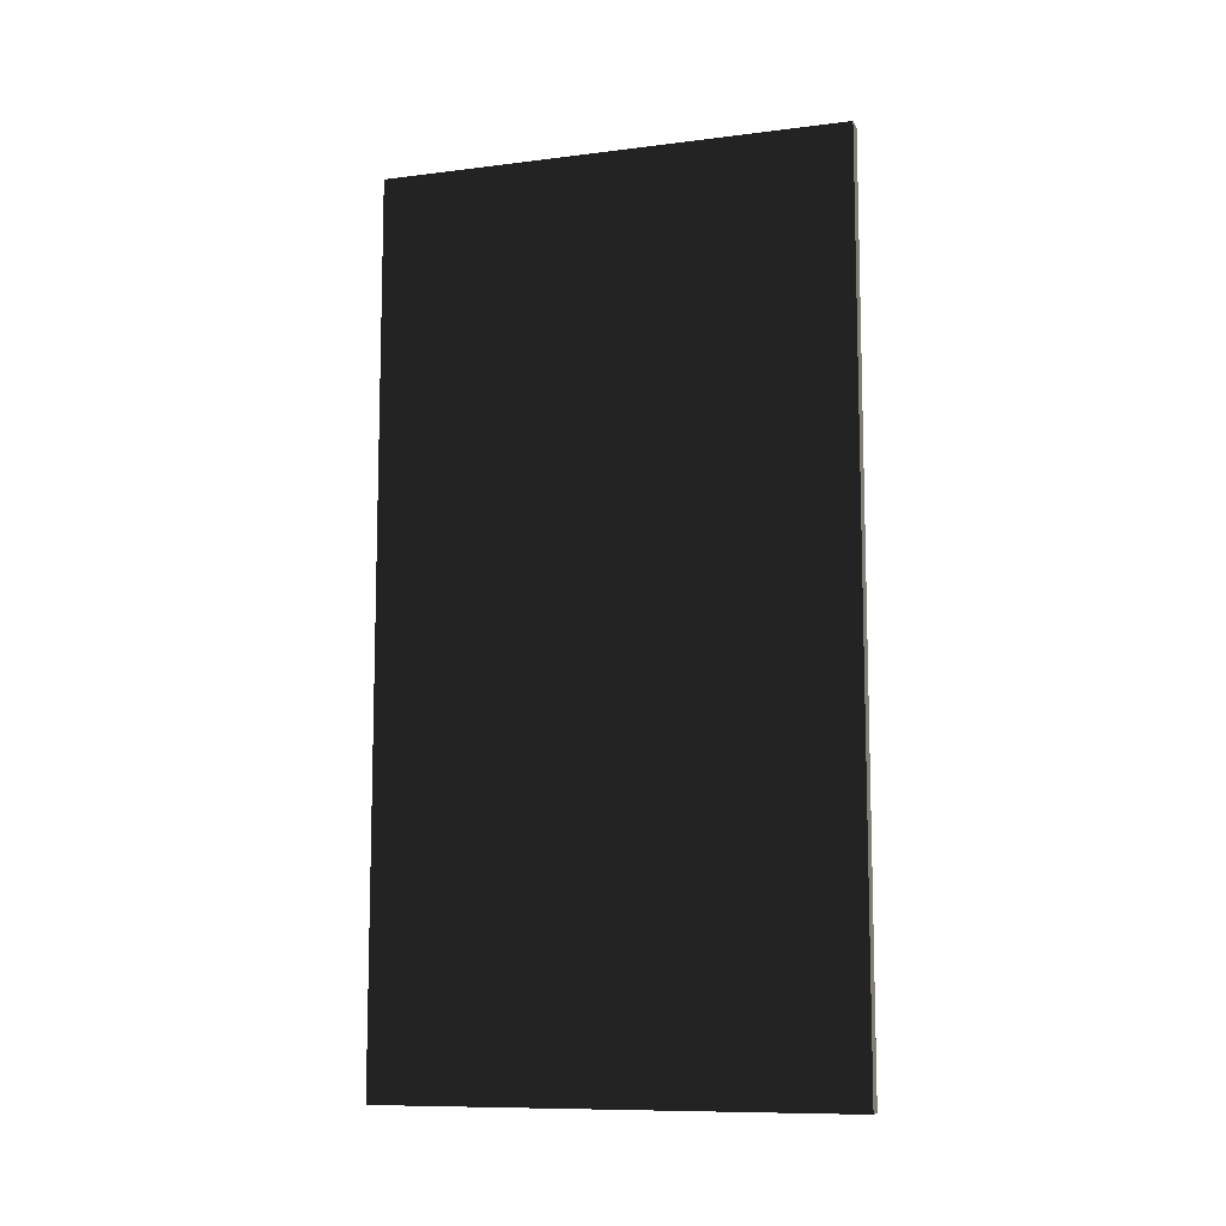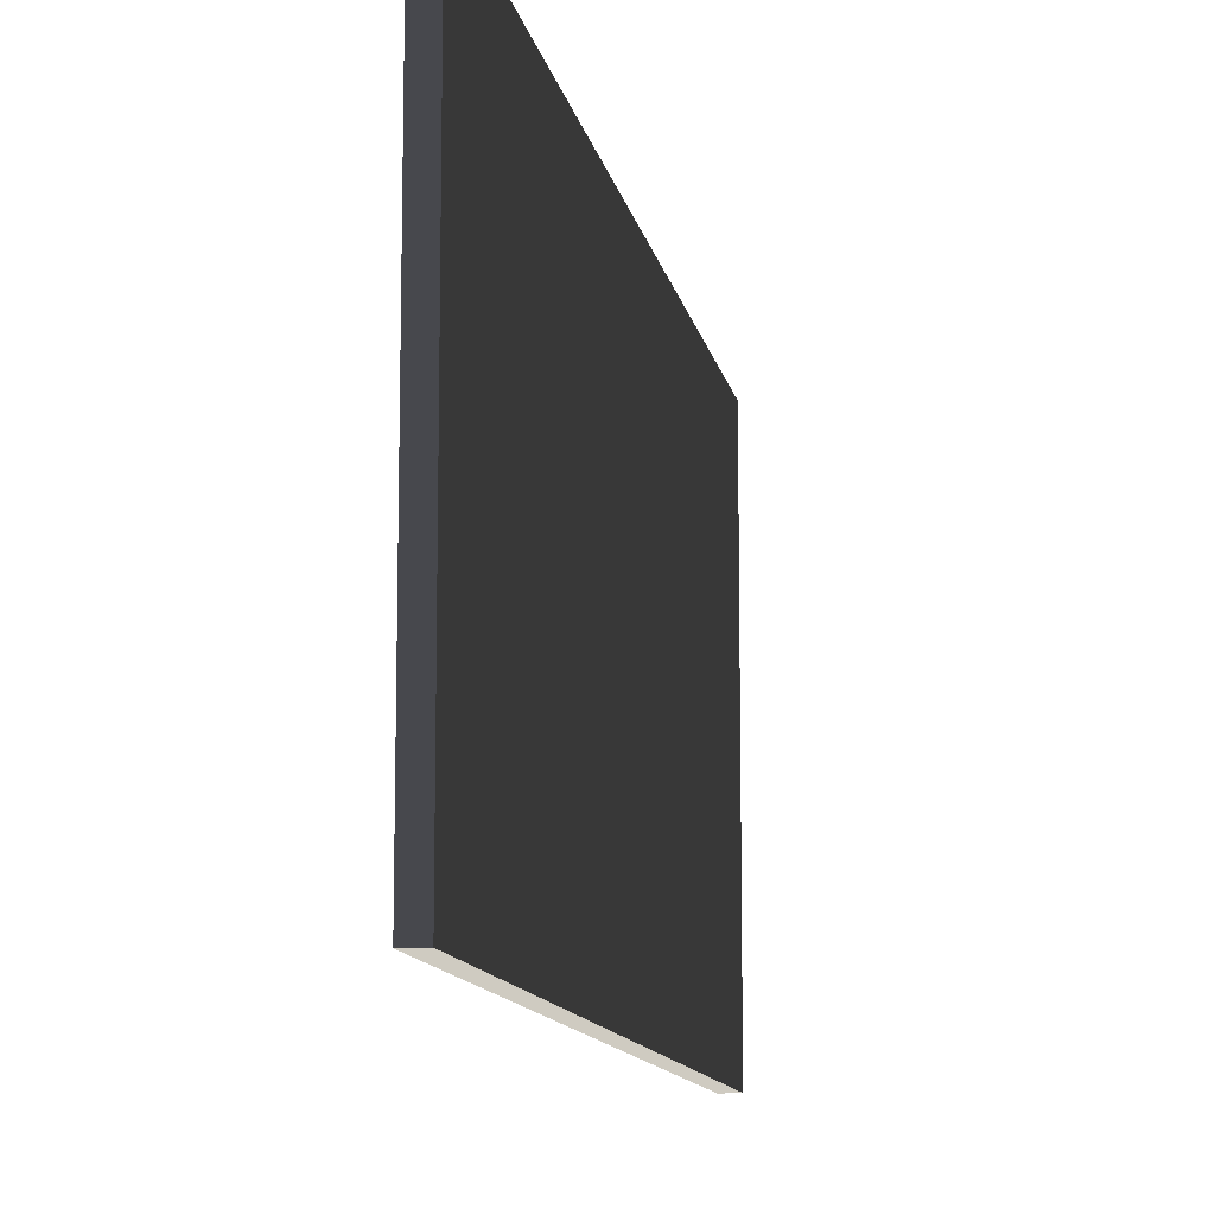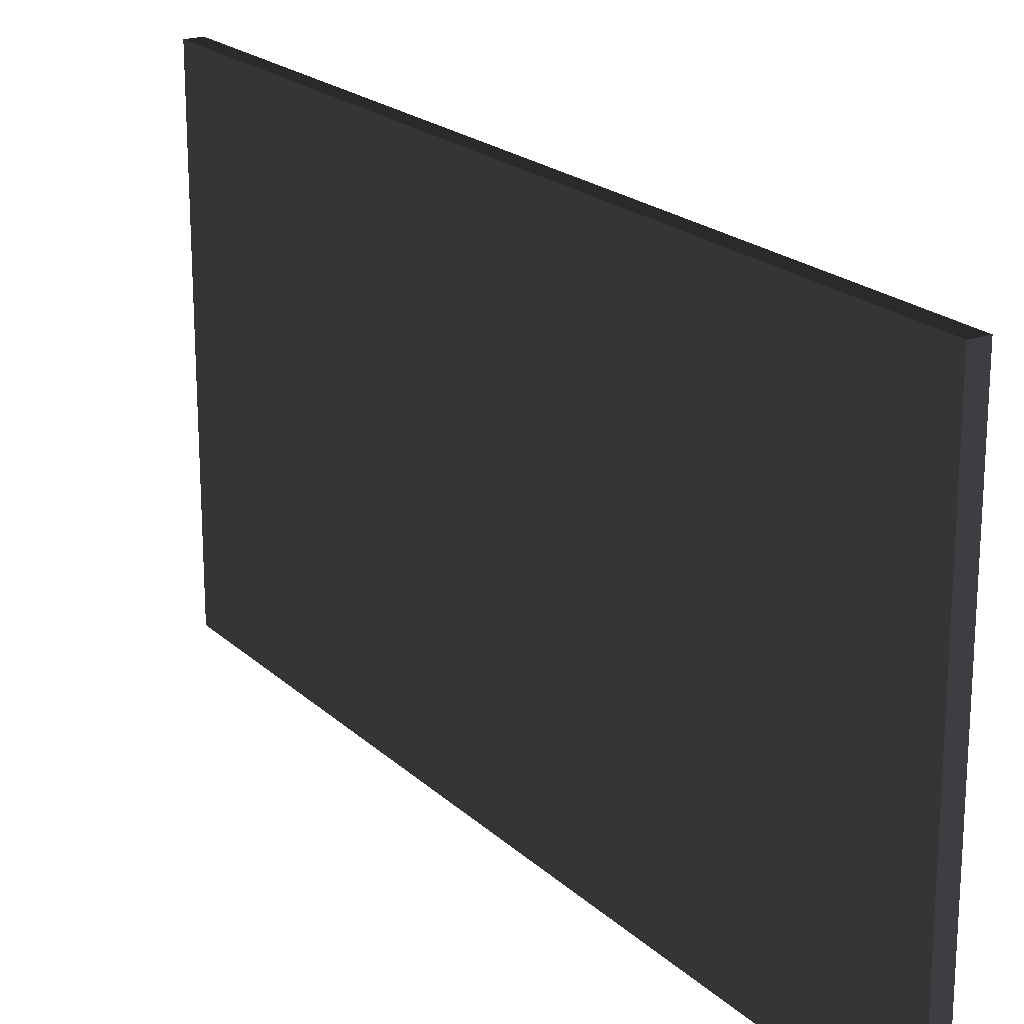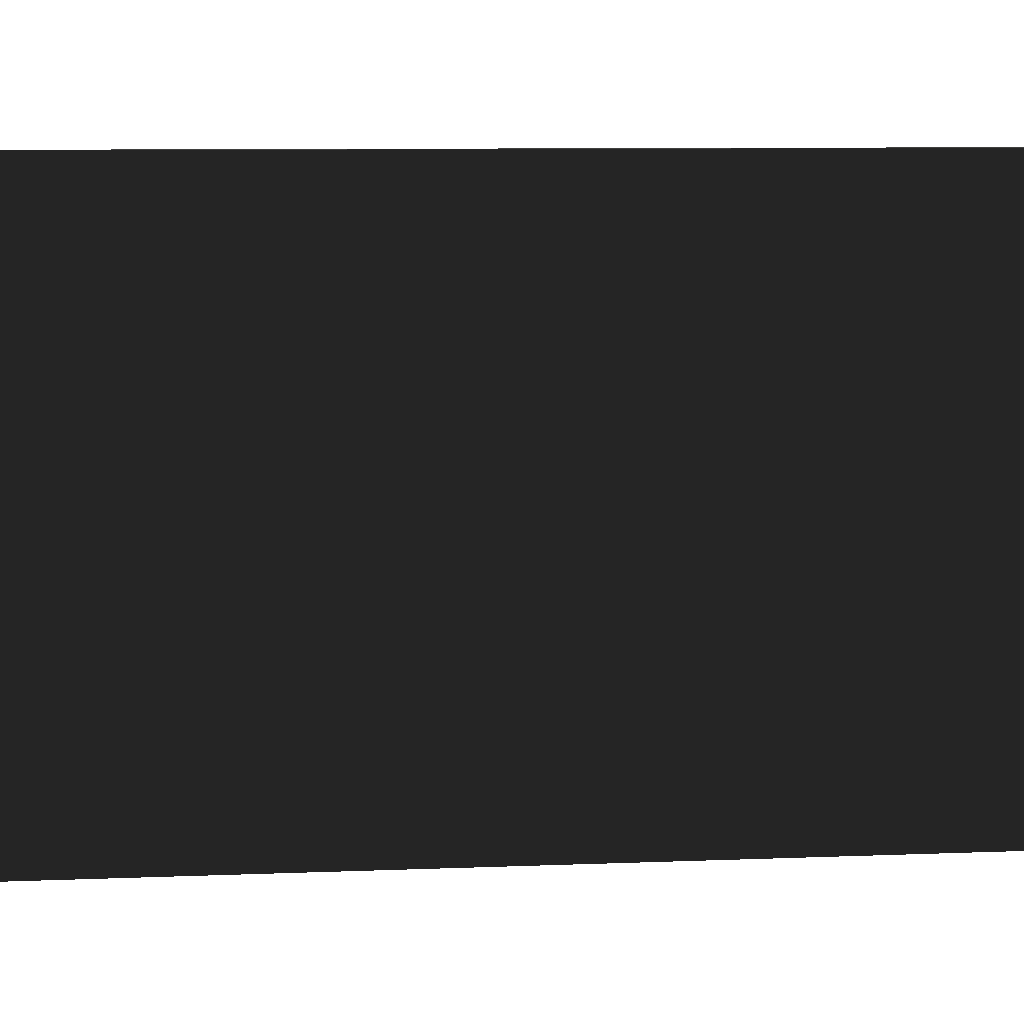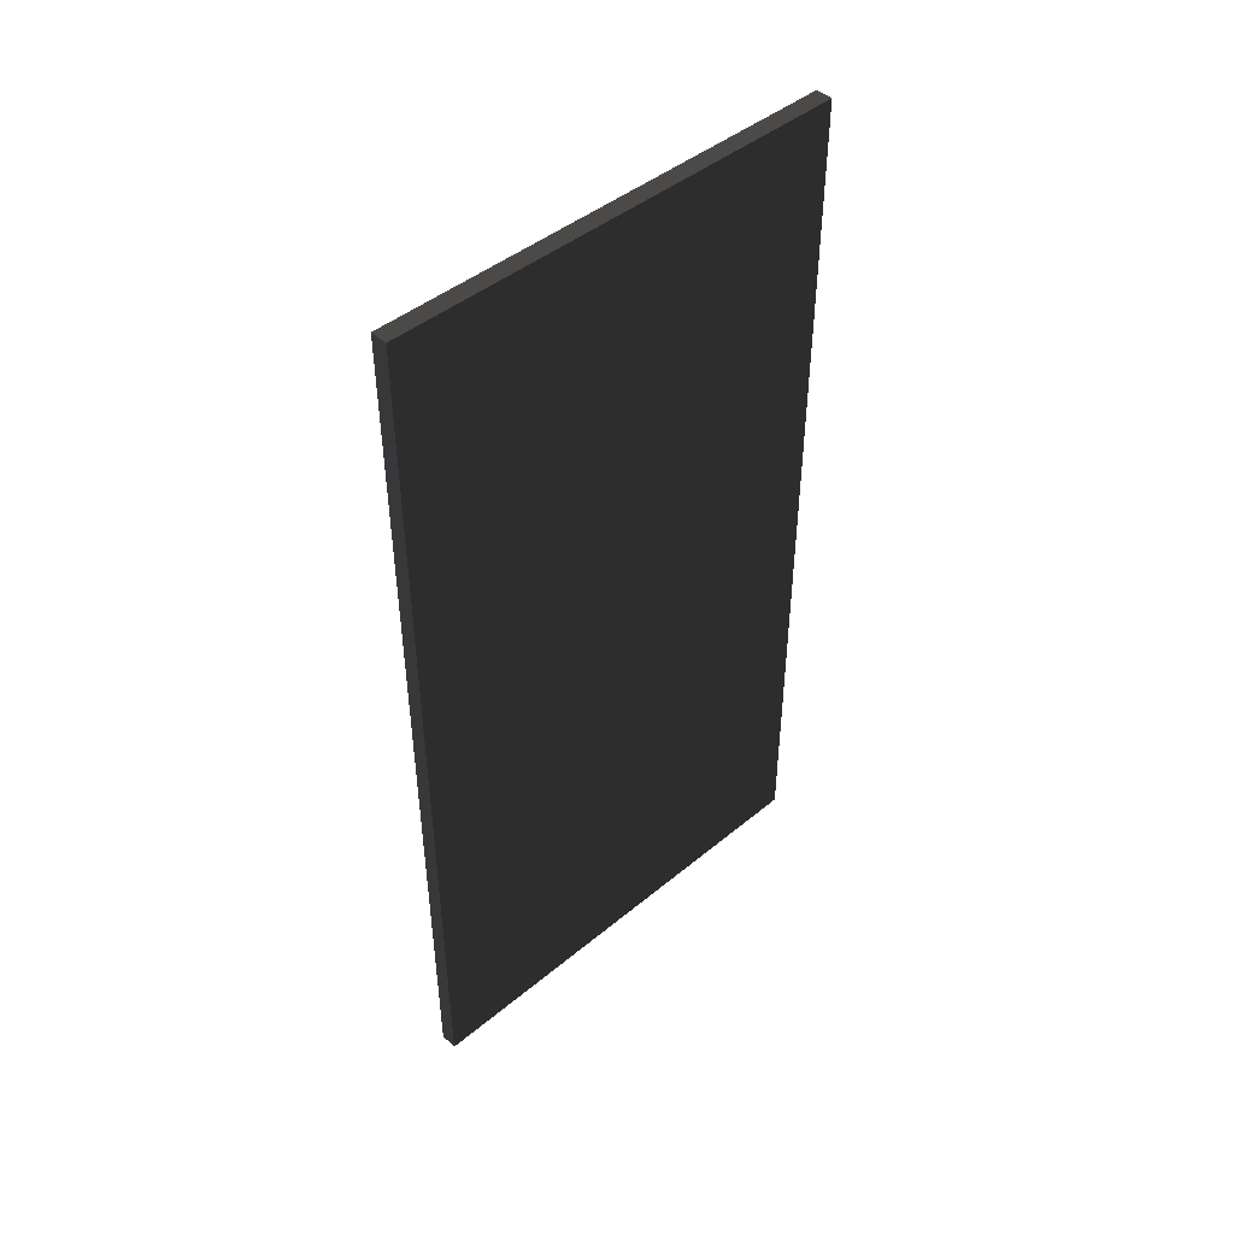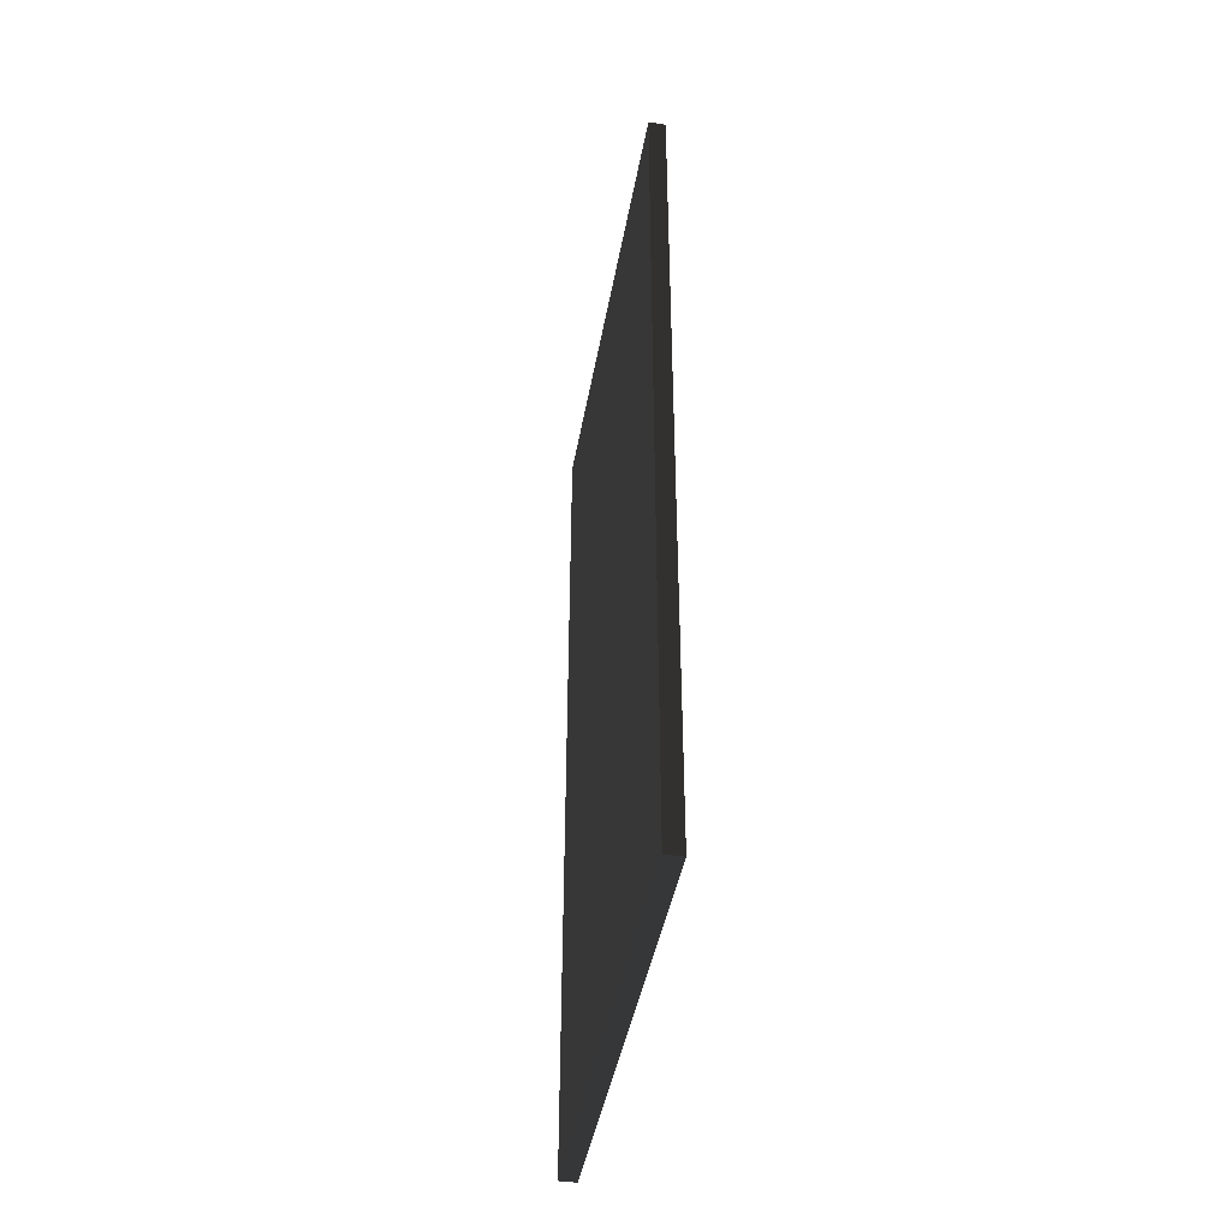
<metadata>
{"format":"obj","ext":"obj","renderer":"f3d","projection":"perspective","resolution":1024,"background":"white","views":[{"elev":-9.9,"azim":-72.1,"up":"+Y"},{"elev":-11.7,"azim":10.4,"up":"+Z"},{"elev":20.4,"azim":-32.0,"up":"+Z"},{"elev":8.2,"azim":83.4,"up":"+Z"},{"elev":45.2,"azim":-133.6,"up":"+Y"},{"elev":-43.2,"azim":-10.0,"up":"+Y"}]}
</metadata>
<code>
v 0.04571 2.37 1.249
v -0.04571 2.37 1.249
v -0.04571 2.37 -1.249
v 0.04571 2.37 -1.249
v 0.04571 2.37 -1.249
v 0.04571 -2.37 -1.249
v 0.04571 -2.37 1.249
v 0.04571 2.37 1.249
v -0.04571 2.37 -1.249
v -0.04571 -2.37 -1.249
v 0.04571 -2.37 -1.249
v 0.04571 2.37 -1.249
v -0.04571 2.37 1.249
v -0.04571 -2.37 1.249
v -0.04571 -2.37 -1.249
v -0.04571 2.37 -1.249
v 0.04571 2.37 1.249
v 0.04571 -2.37 1.249
v -0.04571 -2.37 1.249
v -0.04571 2.37 1.249
v 0.04571 -2.37 1.249
v 0.04571 -2.37 -1.249
v -0.04571 -2.37 -1.249
v -0.04571 -2.37 1.249
g Wall_t8_(1)_37220_1006
f 1 3 2
f 1 4 3
f 5 7 6
f 5 8 7
f 9 11 10
f 9 12 11
f 13 15 14
f 13 16 15
f 17 19 18
f 17 20 19
f 21 23 22
f 21 24 23

</code>
